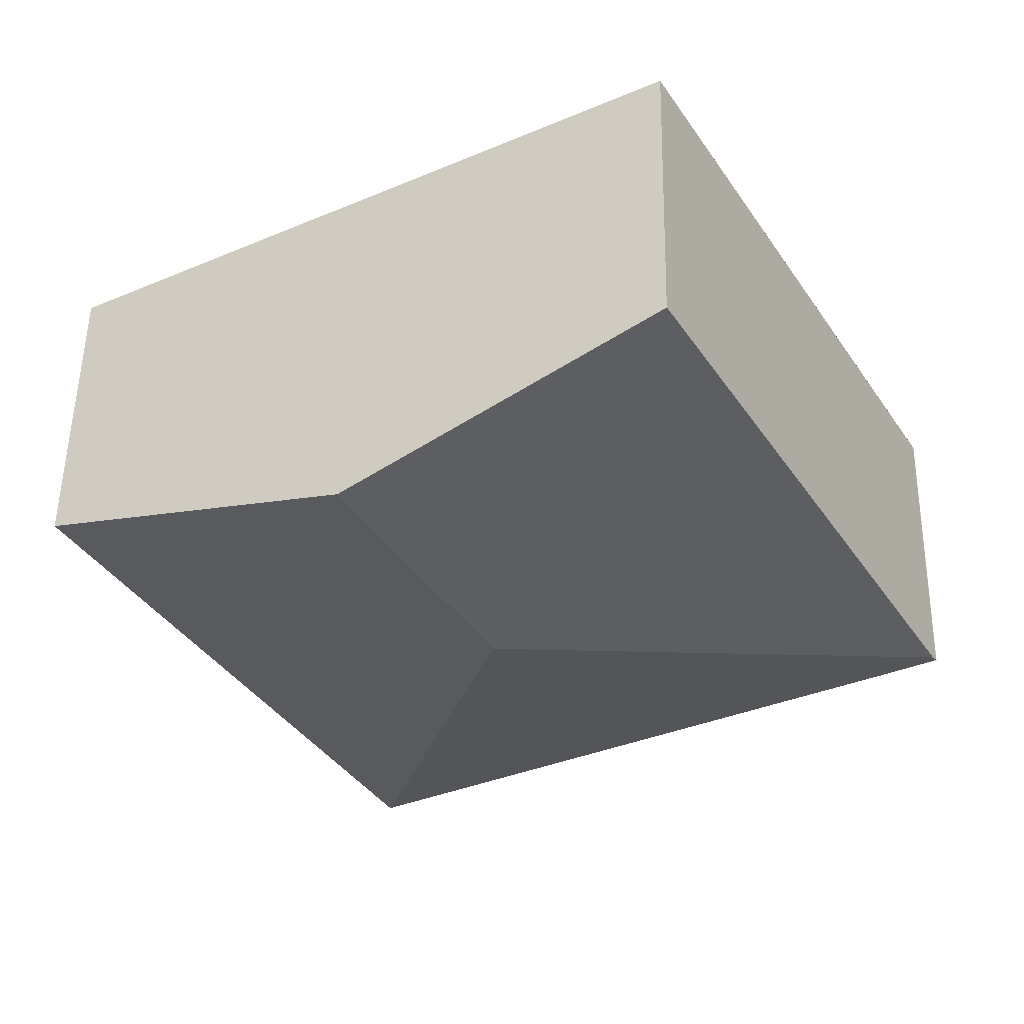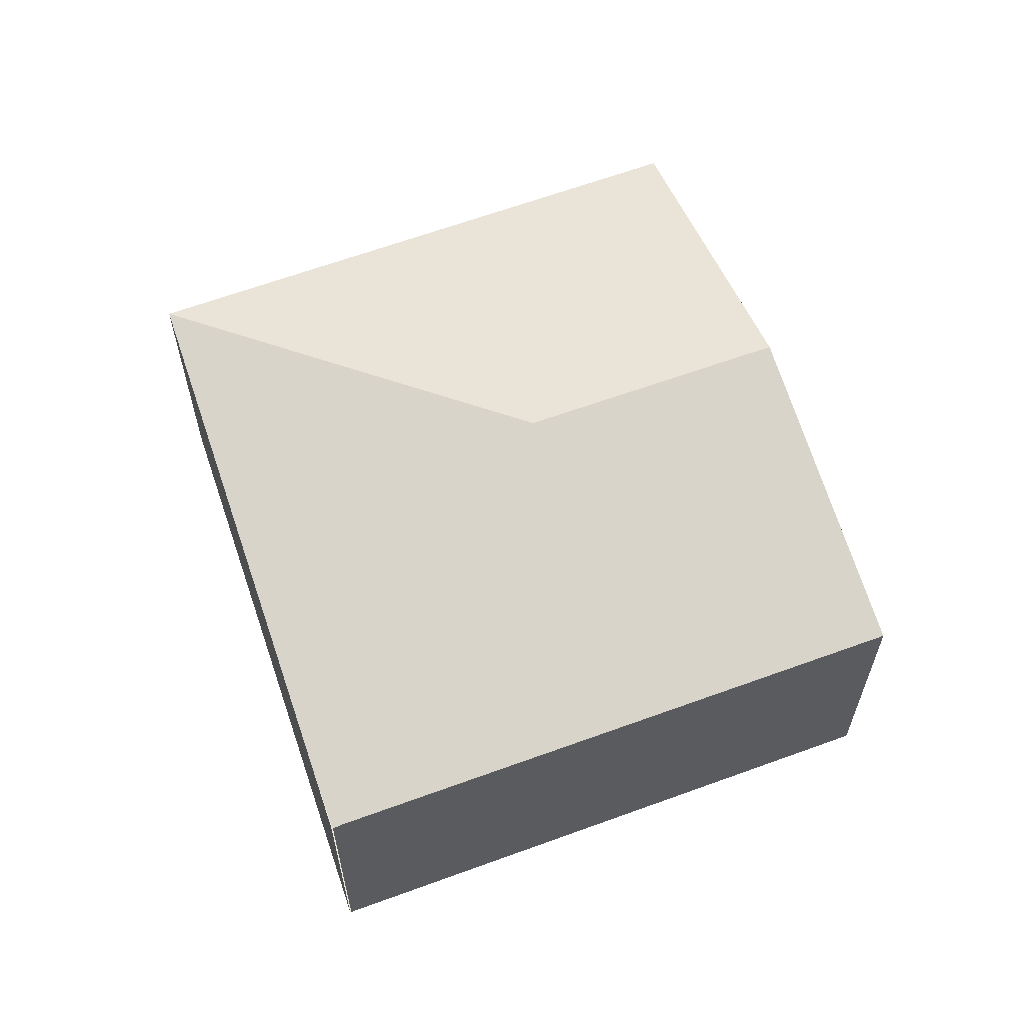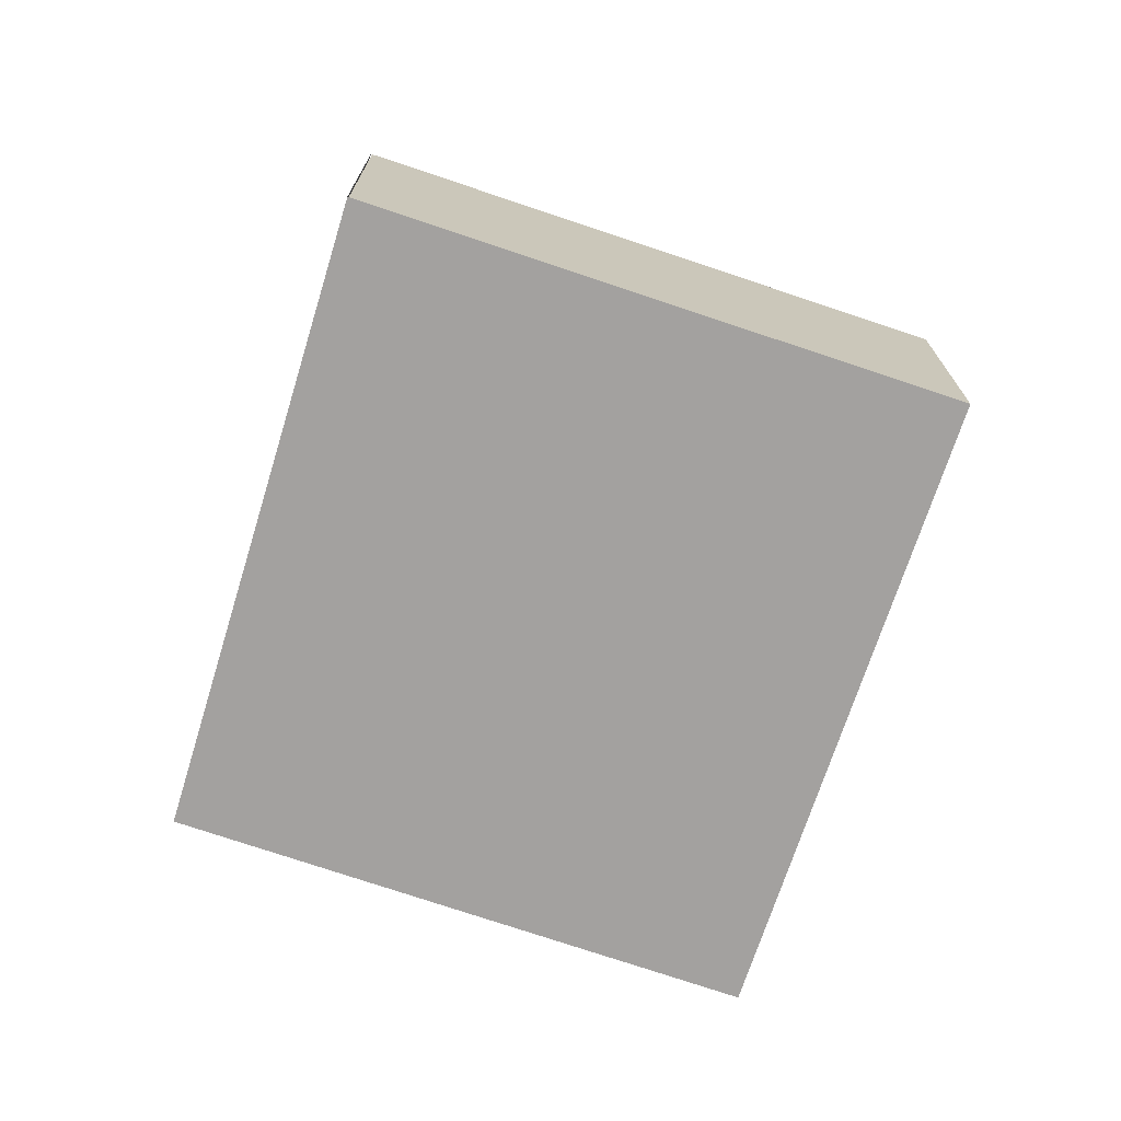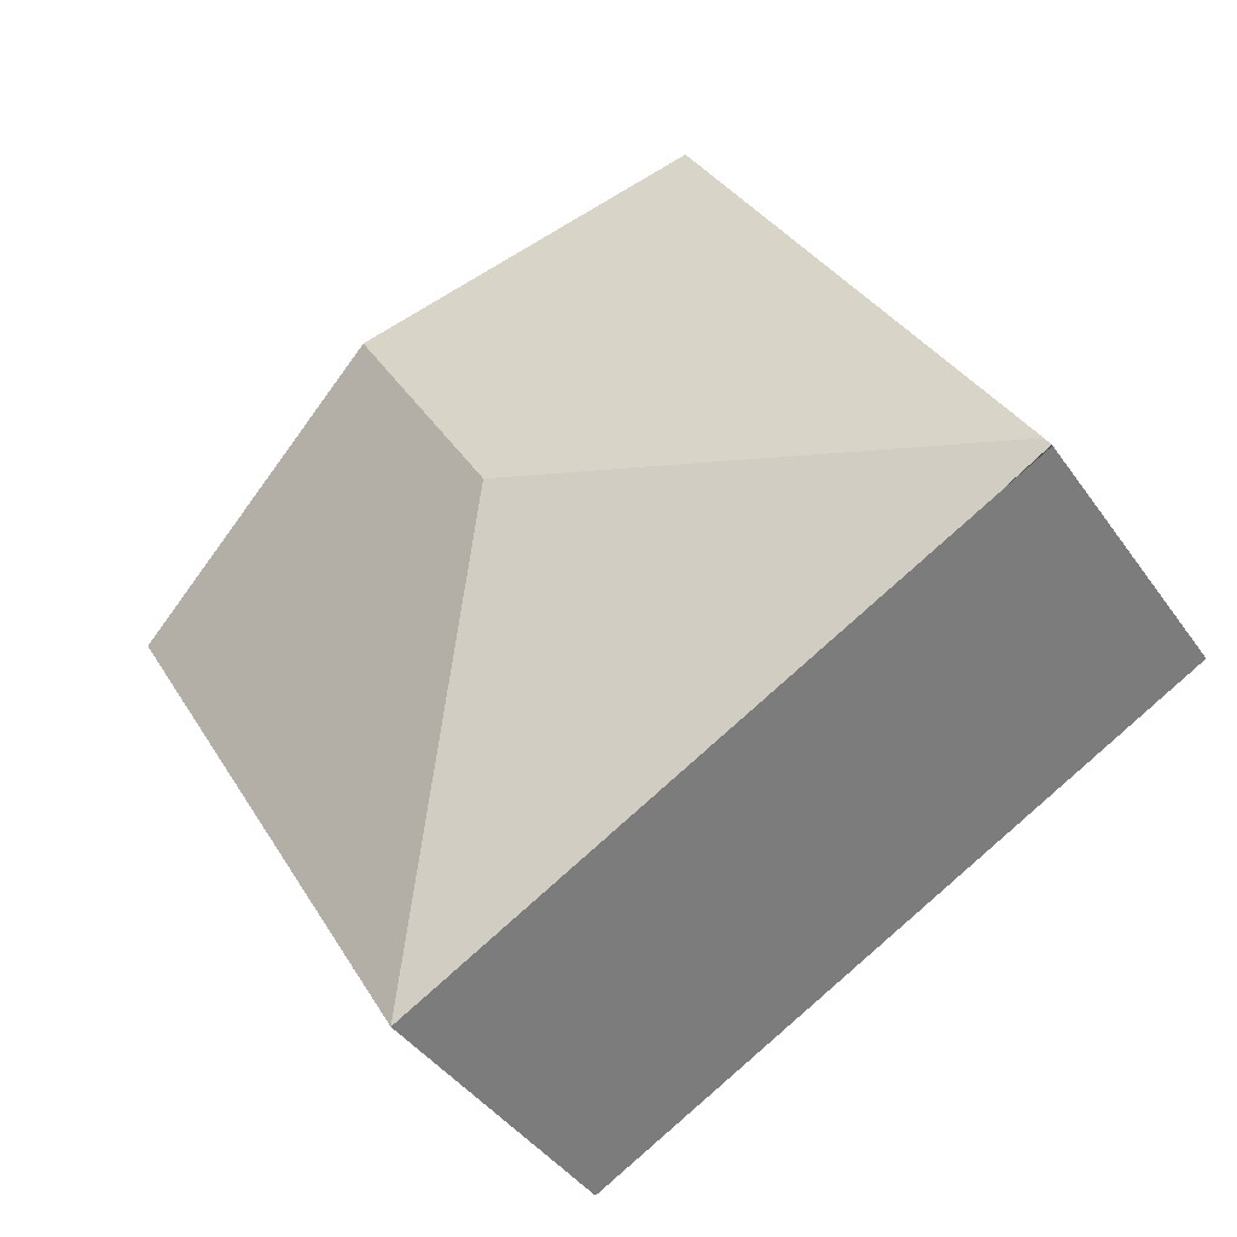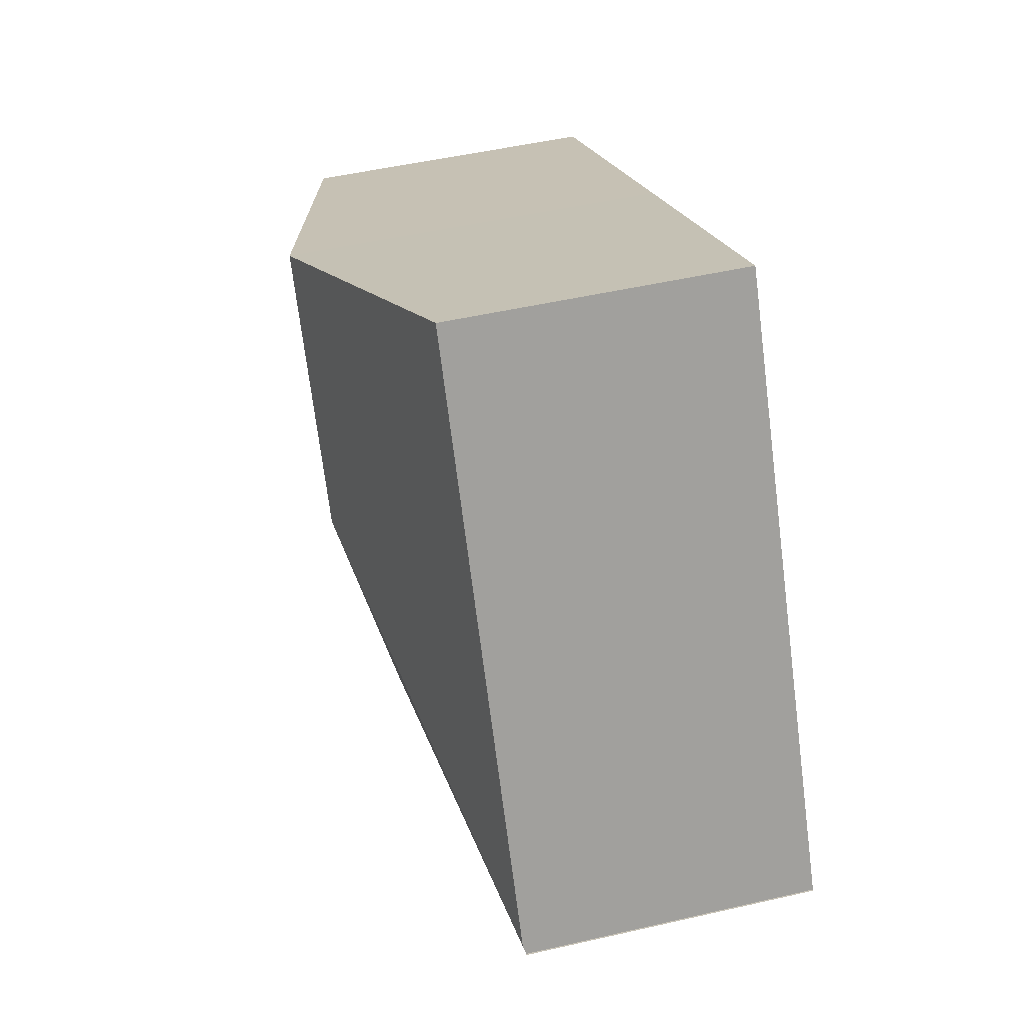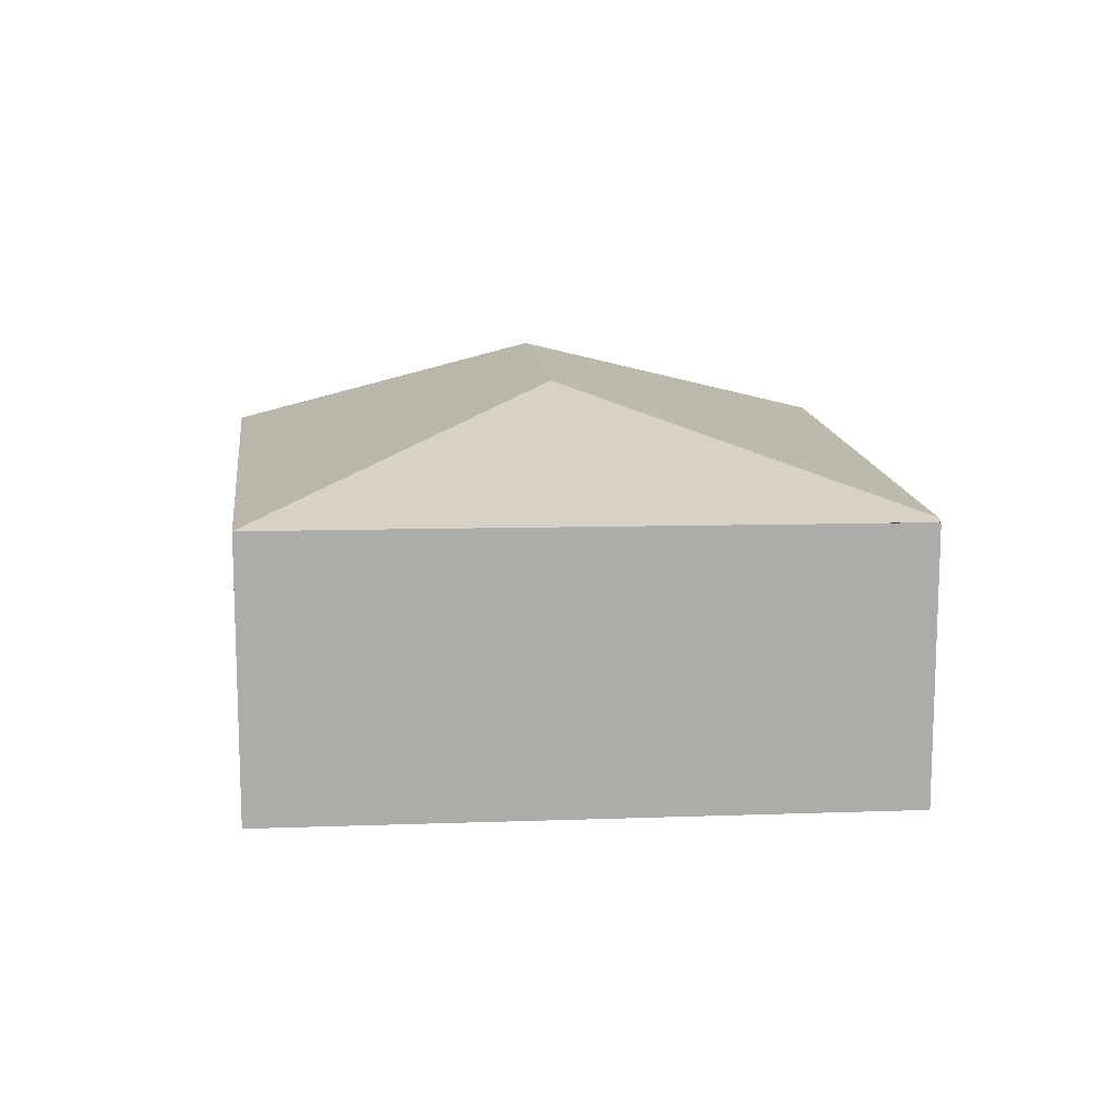
<metadata>
{"format":"obj","ext":"obj","renderer":"f3d","projection":"perspective","resolution":1024,"background":"white","views":[{"elev":52.4,"azim":-179.0,"up":"+Z"},{"elev":62.3,"azim":-80.6,"up":"+Y"},{"elev":-72.3,"azim":-78.8,"up":"+Y"},{"elev":-41.9,"azim":-148.0,"up":"+Z"},{"elev":48.9,"azim":-104.4,"up":"+Z"},{"elev":13.4,"azim":-156.4,"up":"+Y"}]}
</metadata>
<code>
v  5.131 4.133 1.502
v  9.922 3.205 2.386
v  6.499 3.217 -3.483
v  6.678 4.133 4.209
v  0.057 3.208 0.099
v  0.633 3.183 -0.339
v  0.007 3.183 0.013
v  3.445 3.208 6.027
v  0.007 -7.96e-19 0.013
v  3.445 -3.69e-16 6.027
v  0.057 -6.062e-18 0.099
v  6.678 -2.577e-16 4.209
v  9.922 -1.461e-16 2.386
v  6.499 2.133e-16 -3.483
v  0.633 2.076e-17 -0.339
v  0 3.18 1.947e-16
v  0 0 0
g defaultobject
f 1 2 3
f 2 1 4
f 5 6 7
f 6 5 1
f 6 1 3
f 8 1 5
f 1 8 4
f 7 8 5
f 8 7 9
f 8 9 10
f 10 9 11
f 10 4 8
f 4 10 12
f 4 12 2
f 2 12 13
f 2 14 3
f 14 2 13
f 14 6 3
f 6 14 15
f 6 15 16
f 16 15 17
f 12 14 13
f 14 12 10
f 14 10 11
f 14 11 15
f 15 11 17
f 17 11 9

</code>
